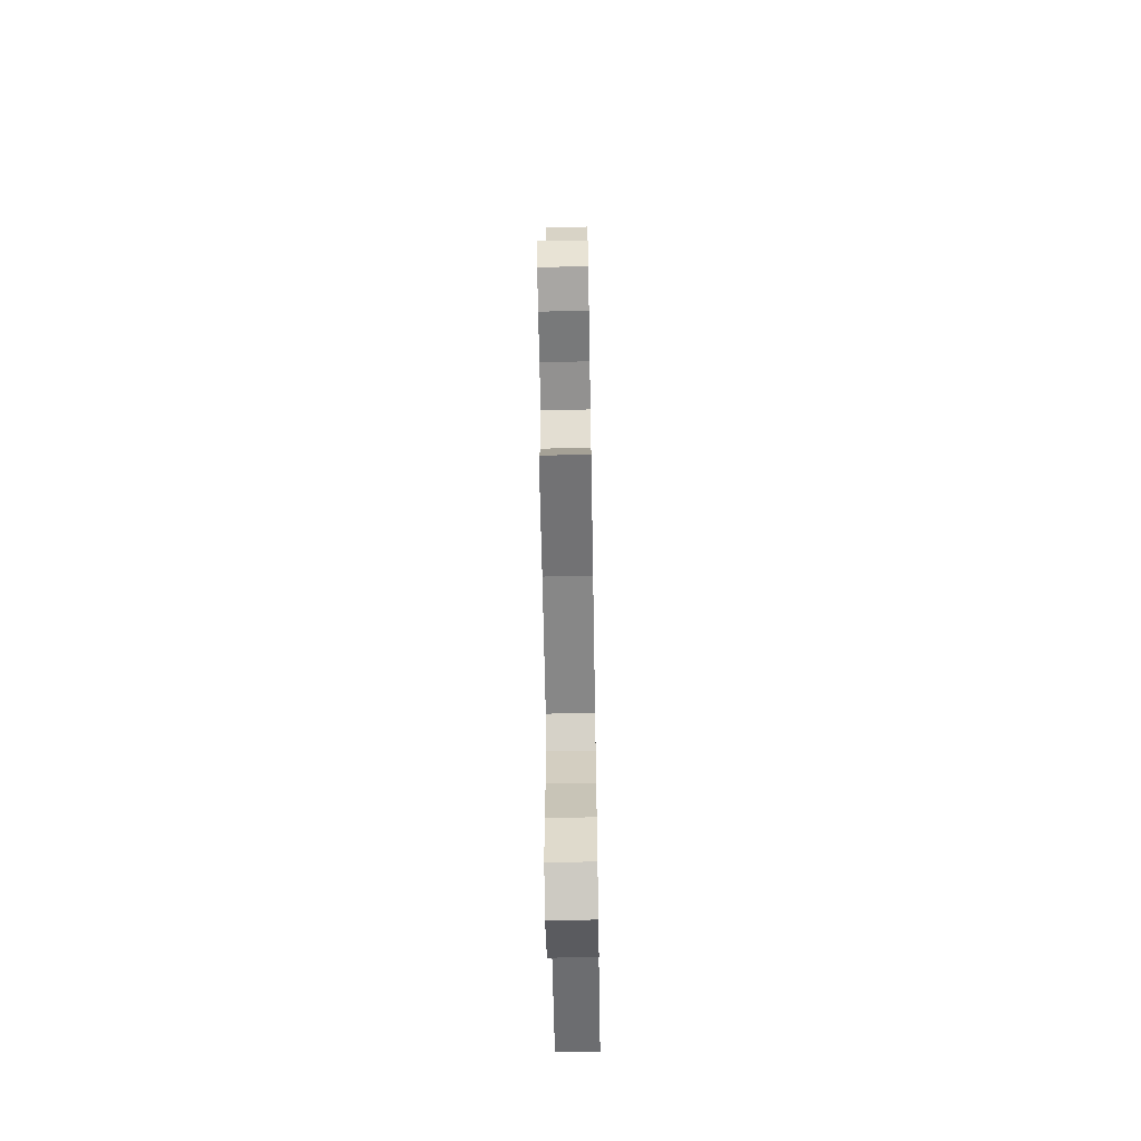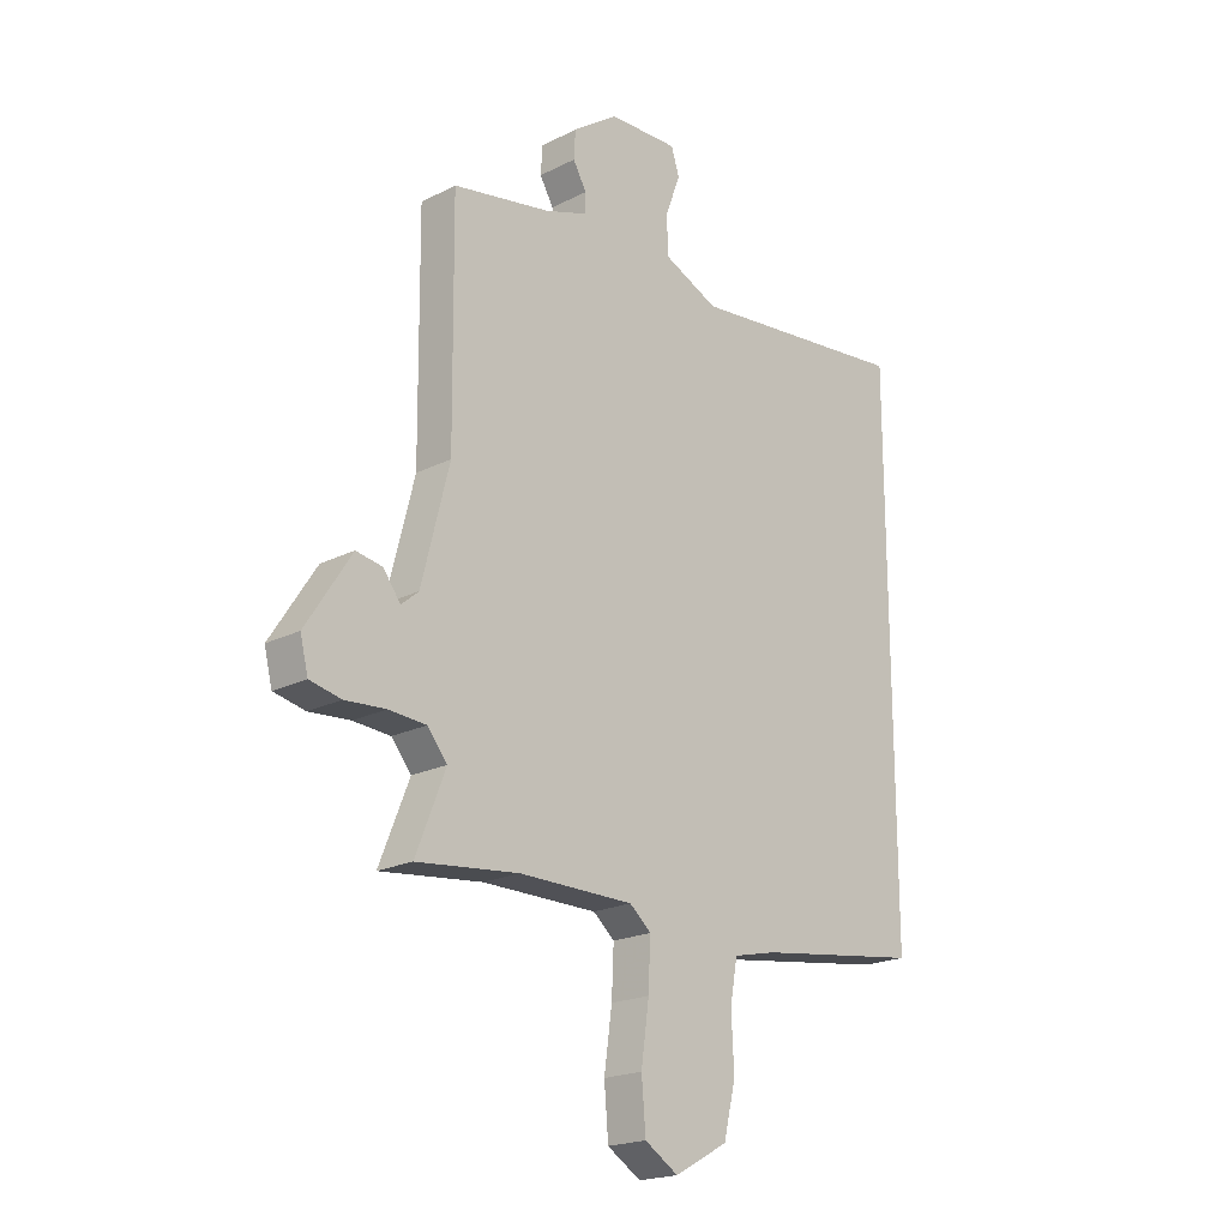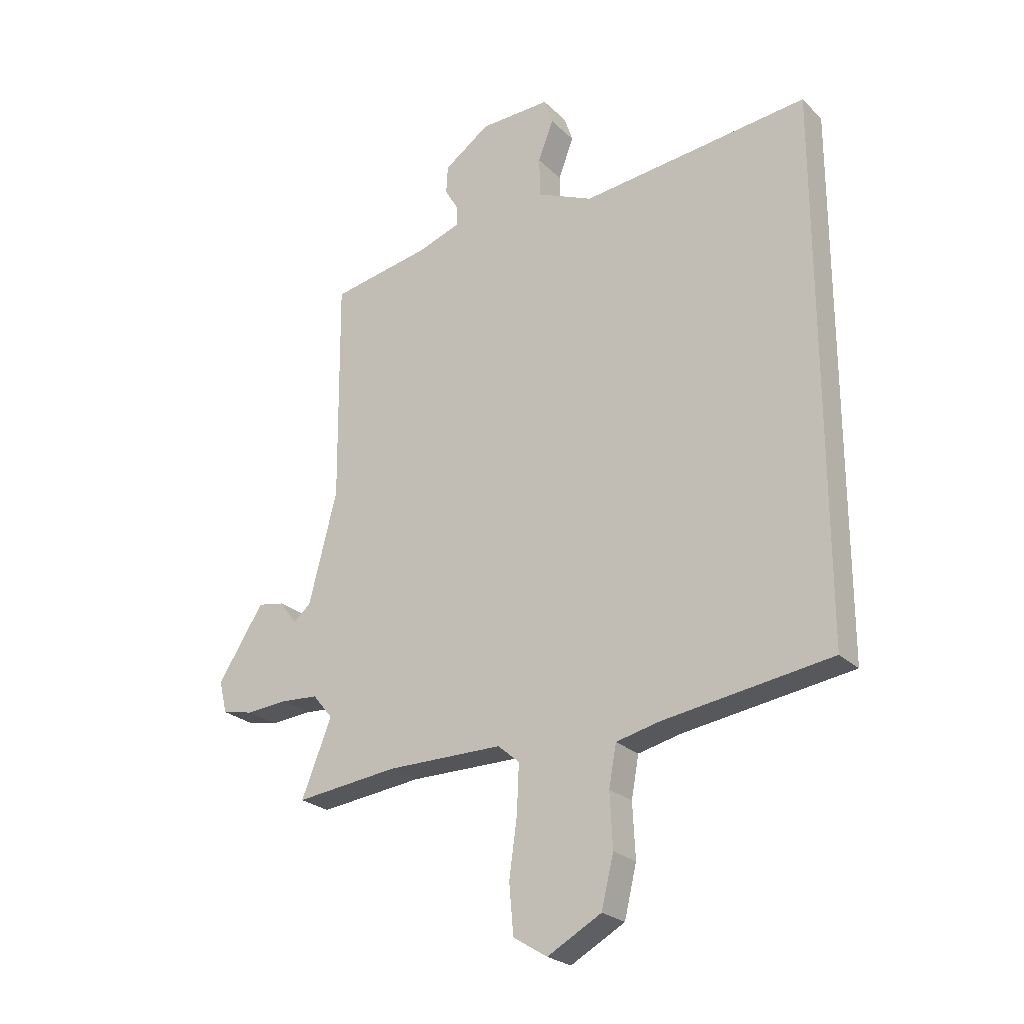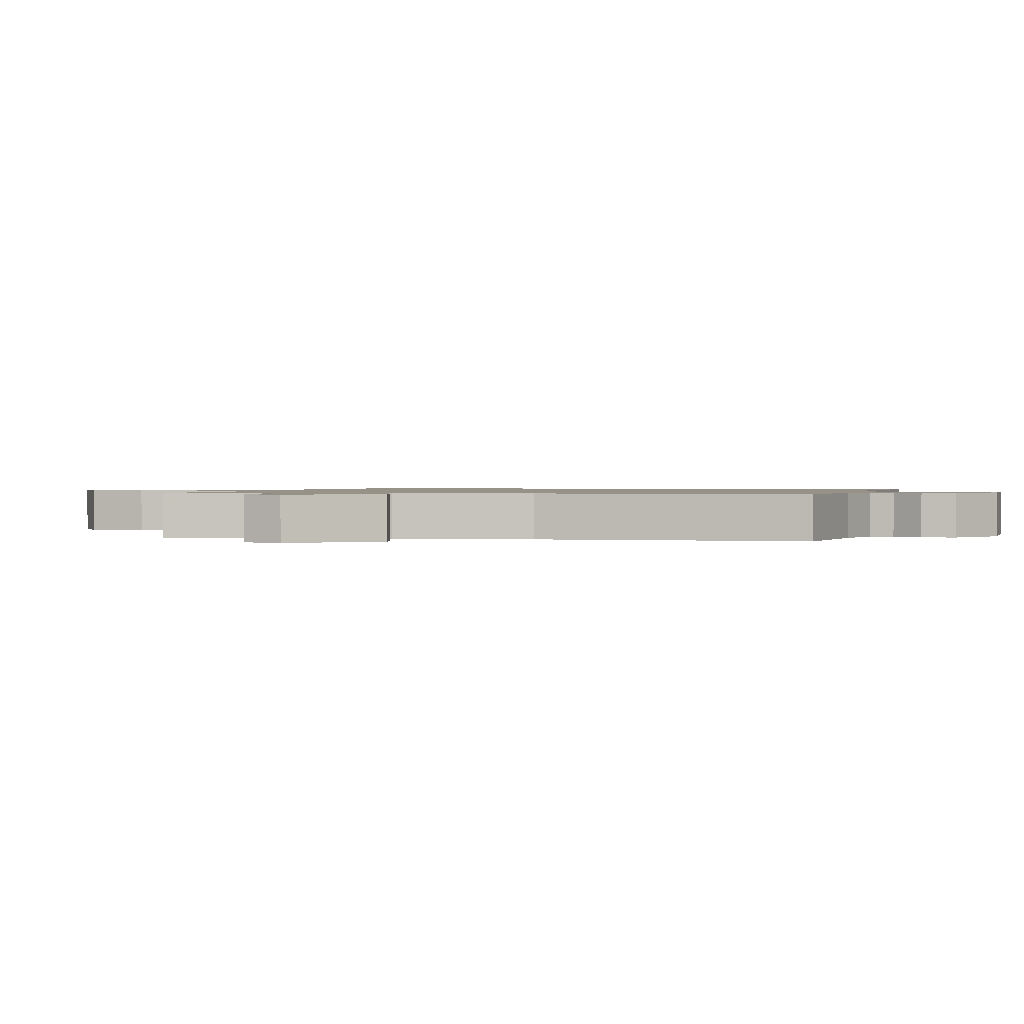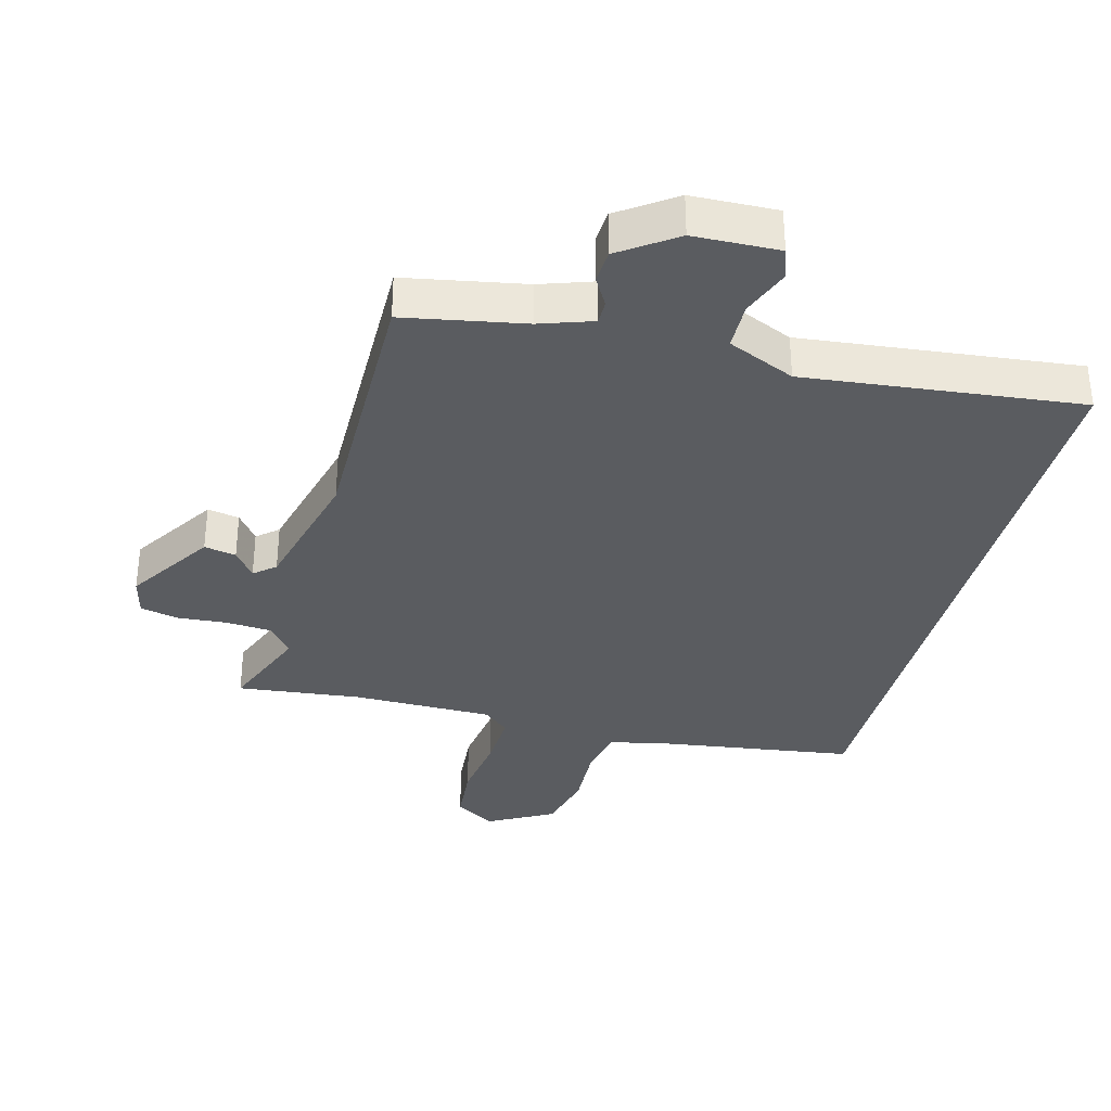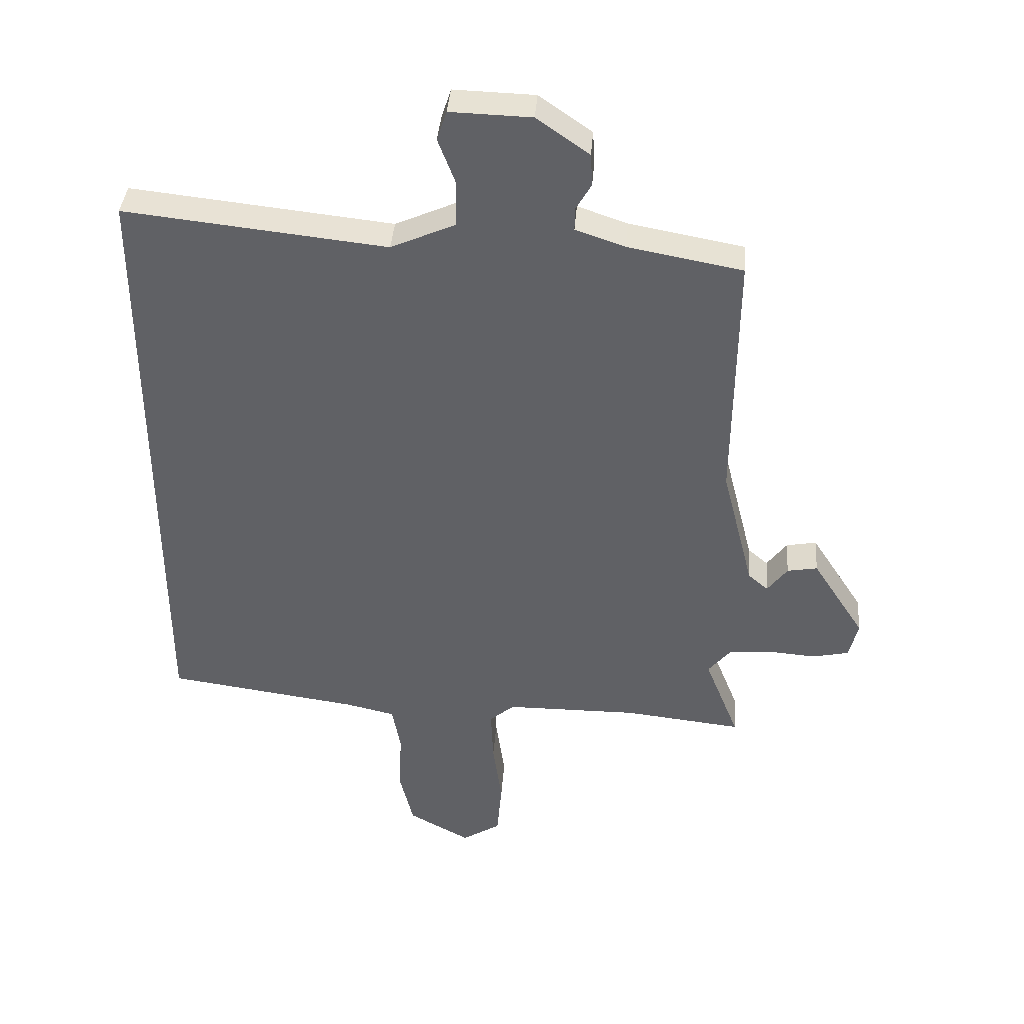
<metadata>
{"format":"obj","ext":"obj","renderer":"f3d","projection":"perspective","resolution":1024,"background":"white","views":[{"elev":-62.1,"azim":-89.0,"up":"+Z"},{"elev":-20.2,"azim":-47.2,"up":"+Z"},{"elev":-24.7,"azim":33.8,"up":"+Z"},{"elev":1.0,"azim":-77.0,"up":"+Y"},{"elev":-34.3,"azim":-14.8,"up":"+Y"},{"elev":39.2,"azim":-175.6,"up":"+Z"}]}
</metadata>
<code>
v -0.496 0.07 0.501
v -0.307 0.07 0.536
v -0.225 0.07 0.564
v -0.225 0.07 0.601
v -0.251 0.07 0.646
v -0.248 0.07 0.699
v -0.161 0.07 0.76
v -0.027 0.07 0.764
v -0.011 0.07 0.715
v -0.04 0.07 0.639
v -0.038 0.07 0.564
v 0.068 0.07 0.517
v 0.5 0.07 0.564
v 0.5 0.07 -0.456
v 0.183 0.07 -0.501
v 0.1 0.07 -0.52
v 0.086 0.07 -0.597
v 0.091 0.07 -0.699
v 0.068 0.07 -0.794
v -0.034 0.07 -0.85
v -0.098 0.07 -0.81
v -0.106 0.07 -0.717
v -0.091 0.07 -0.609
v -0.087 0.07 -0.519
v -0.128 0.07 -0.484
v -0.348 0.07 -0.483
v -0.543 0.07 -0.505
v -0.486 0.07 -0.362
v -0.524 0.07 -0.316
v -0.595 0.07 -0.311
v -0.673 0.07 -0.317
v -0.733 0.07 -0.304
v -0.748 0.07 -0.243
v -0.661 0.07 -0.108
v -0.611 0.07 -0.117
v -0.578 0.07 -0.161
v -0.545 0.07 -0.133
v -0.492 0.07 0.076
v -0.496 0 0.501
v -0.307 0 0.536
v -0.225 0 0.564
v -0.225 0 0.601
v -0.251 0 0.646
v -0.248 0 0.699
v -0.161 0 0.76
v -0.027 0 0.764
v -0.011 0 0.715
v -0.04 0 0.639
v -0.038 0 0.564
v 0.068 0 0.517
v 0.5 0 0.564
v 0.5 0 -0.456
v 0.183 0 -0.501
v 0.1 0 -0.52
v 0.086 0 -0.597
v 0.091 0 -0.699
v 0.068 0 -0.794
v -0.034 0 -0.85
v -0.098 0 -0.81
v -0.106 0 -0.717
v -0.091 0 -0.609
v -0.087 0 -0.519
v -0.128 0 -0.484
v -0.348 0 -0.483
v -0.543 0 -0.505
v -0.486 0 -0.362
v -0.524 0 -0.316
v -0.595 0 -0.311
v -0.673 0 -0.317
v -0.733 0 -0.304
v -0.748 0 -0.243
v -0.661 0 -0.108
v -0.611 0 -0.117
v -0.578 0 -0.161
v -0.545 0 -0.133
v -0.492 0 0.076
f 34 35 36
f 33 34 36
f 32 33 36
f 31 32 36
f 30 31 36
f 29 30 36 37
f 28 29 37 38
f 26 27 28
f 38 1 2
f 28 38 2
f 26 28 2
f 25 26 2
f 21 22 23
f 20 21 23
f 19 20 23
f 18 19 23
f 17 18 23
f 16 17 23 24
f 25 2 3
f 24 25 3
f 16 24 3
f 15 16 3
f 12 13 14 15
f 8 9 10
f 7 8 10
f 6 7 10
f 5 6 10
f 4 5 10
f 4 10 11
f 11 12 15
f 4 11 15
f 3 4 15
f 74 73 72
f 74 72 71
f 74 71 70
f 74 70 69
f 74 69 68
f 75 74 68 67
f 76 75 67 66
f 66 65 64
f 40 39 76
f 40 76 66
f 40 66 64
f 40 64 63
f 61 60 59
f 61 59 58
f 61 58 57
f 61 57 56
f 61 56 55
f 62 61 55 54
f 41 40 63
f 41 63 62
f 41 62 54
f 41 54 53
f 53 52 51 50
f 48 47 46
f 48 46 45
f 48 45 44
f 48 44 43
f 48 43 42
f 49 48 42
f 53 50 49
f 53 49 42
f 53 42 41
f 1 39 40 2
f 2 40 41 3
f 3 41 42 4
f 4 42 43 5
f 5 43 44 6
f 6 44 45 7
f 7 45 46 8
f 8 46 47 9
f 9 47 48 10
f 10 48 49 11
f 11 49 50 12
f 12 50 51 13
f 13 51 52 14
f 14 52 53 15
f 15 53 54 16
f 16 54 55 17
f 17 55 56 18
f 18 56 57 19
f 19 57 58 20
f 20 58 59 21
f 21 59 60 22
f 22 60 61 23
f 23 61 62 24
f 24 62 63 25
f 25 63 64 26
f 26 64 65 27
f 27 65 66 28
f 28 66 67 29
f 29 67 68 30
f 30 68 69 31
f 31 69 70 32
f 32 70 71 33
f 33 71 72 34
f 34 72 73 35
f 35 73 74 36
f 36 74 75 37
f 37 75 76 38
f 38 76 39 1

</code>
